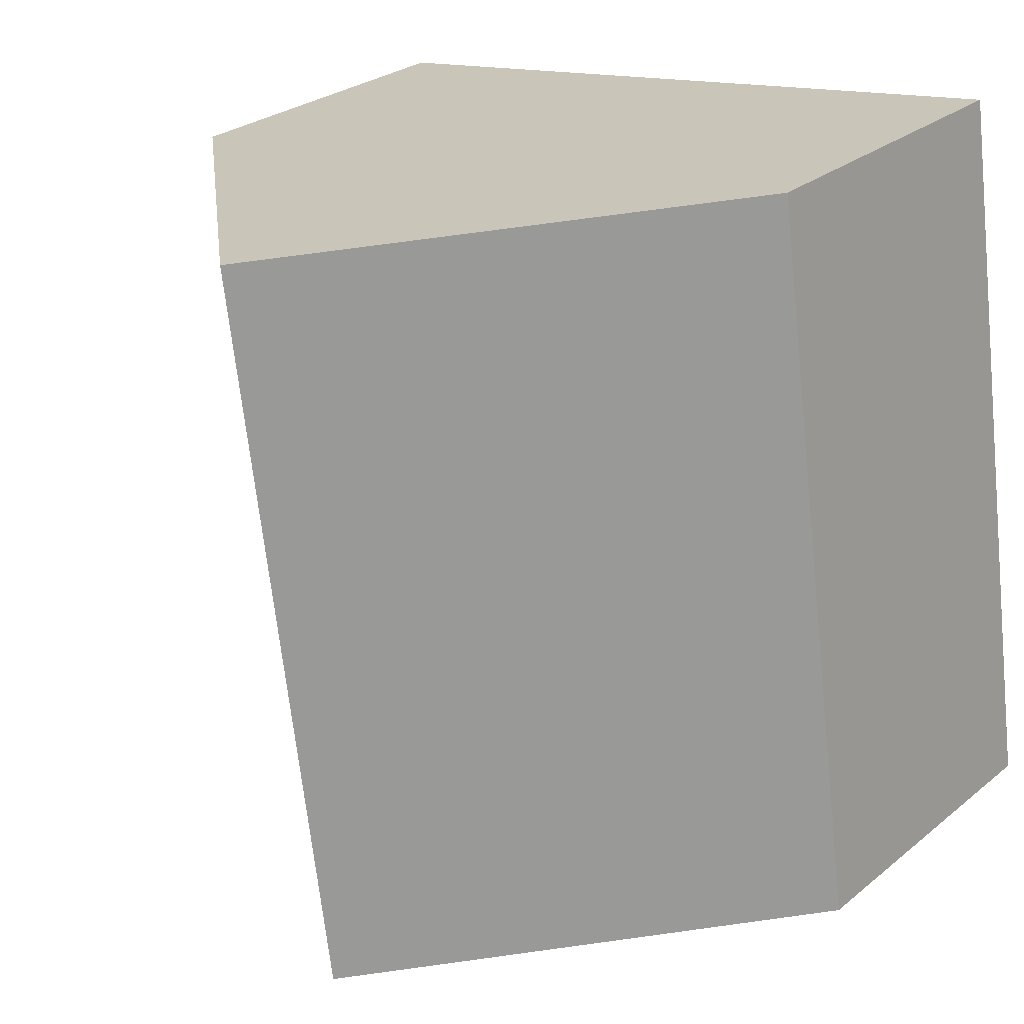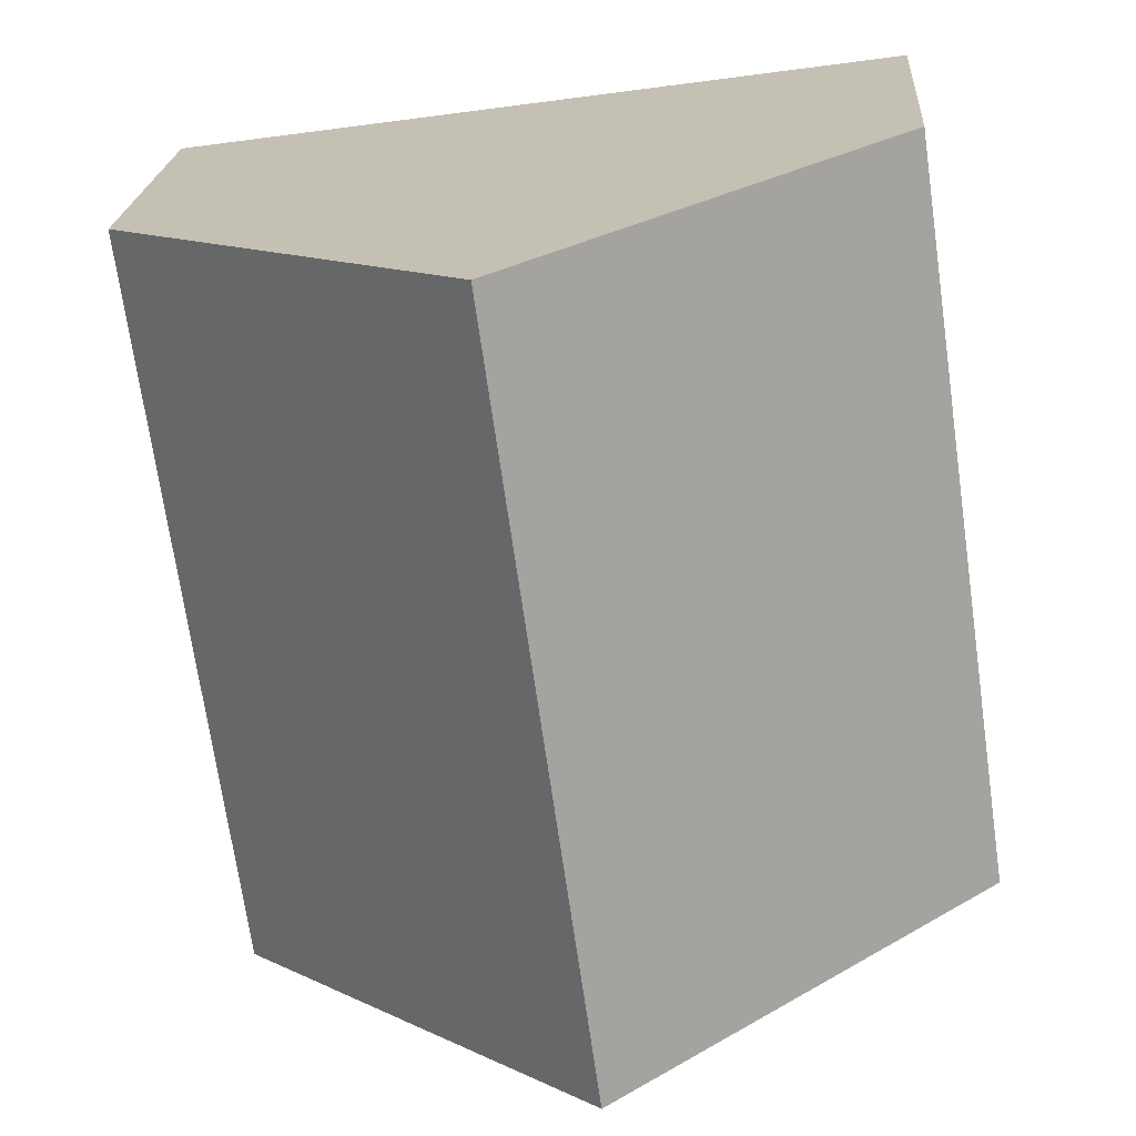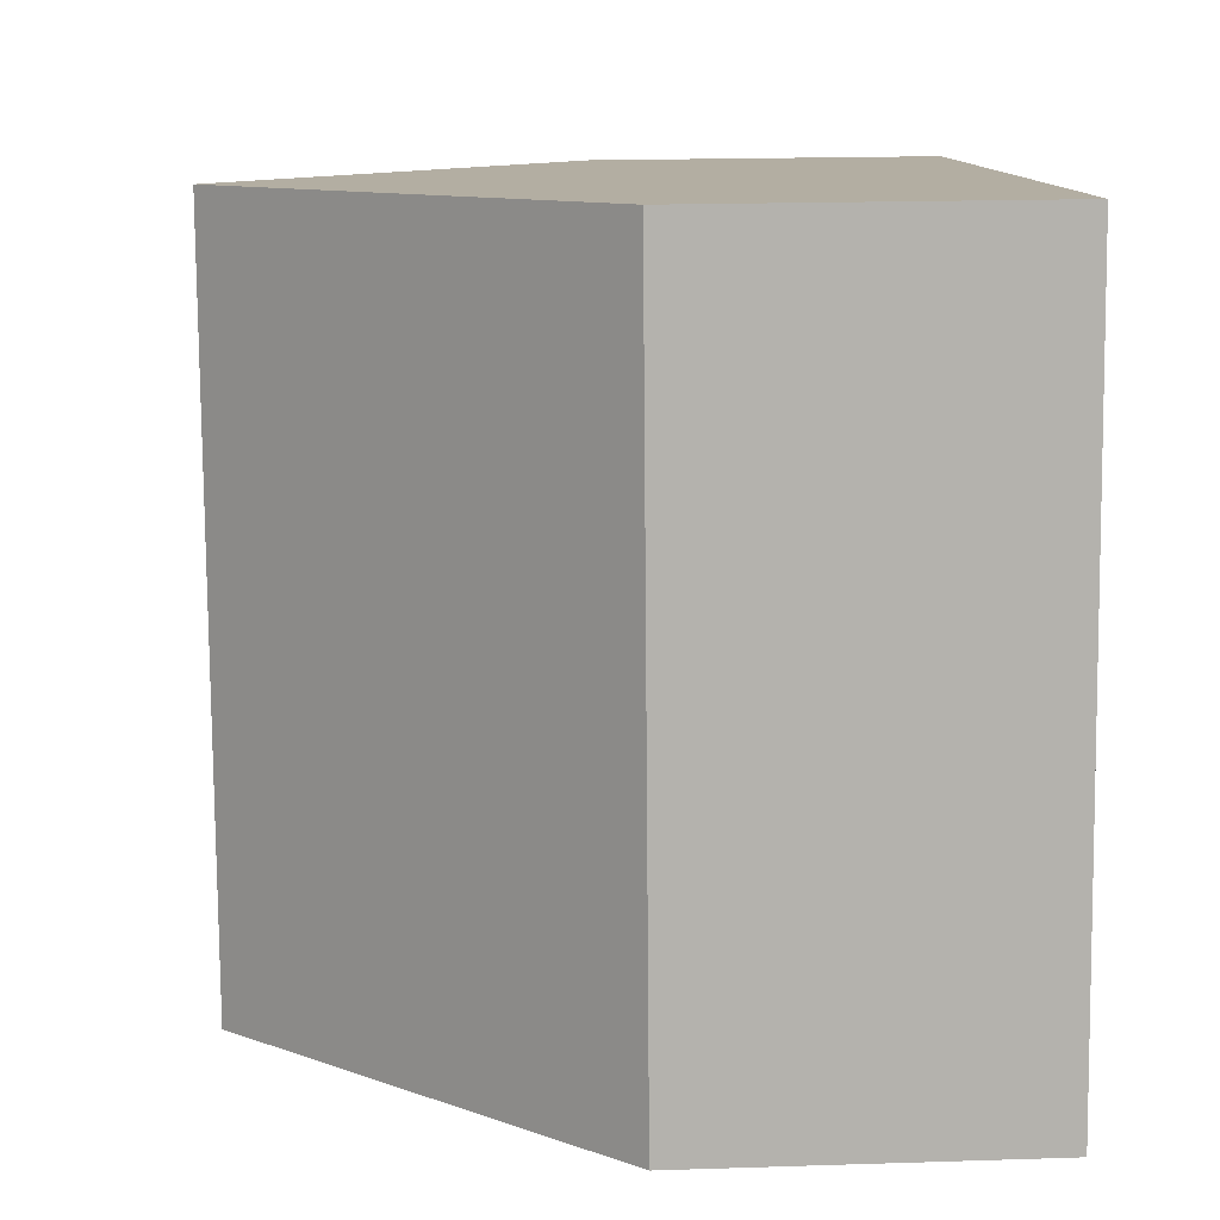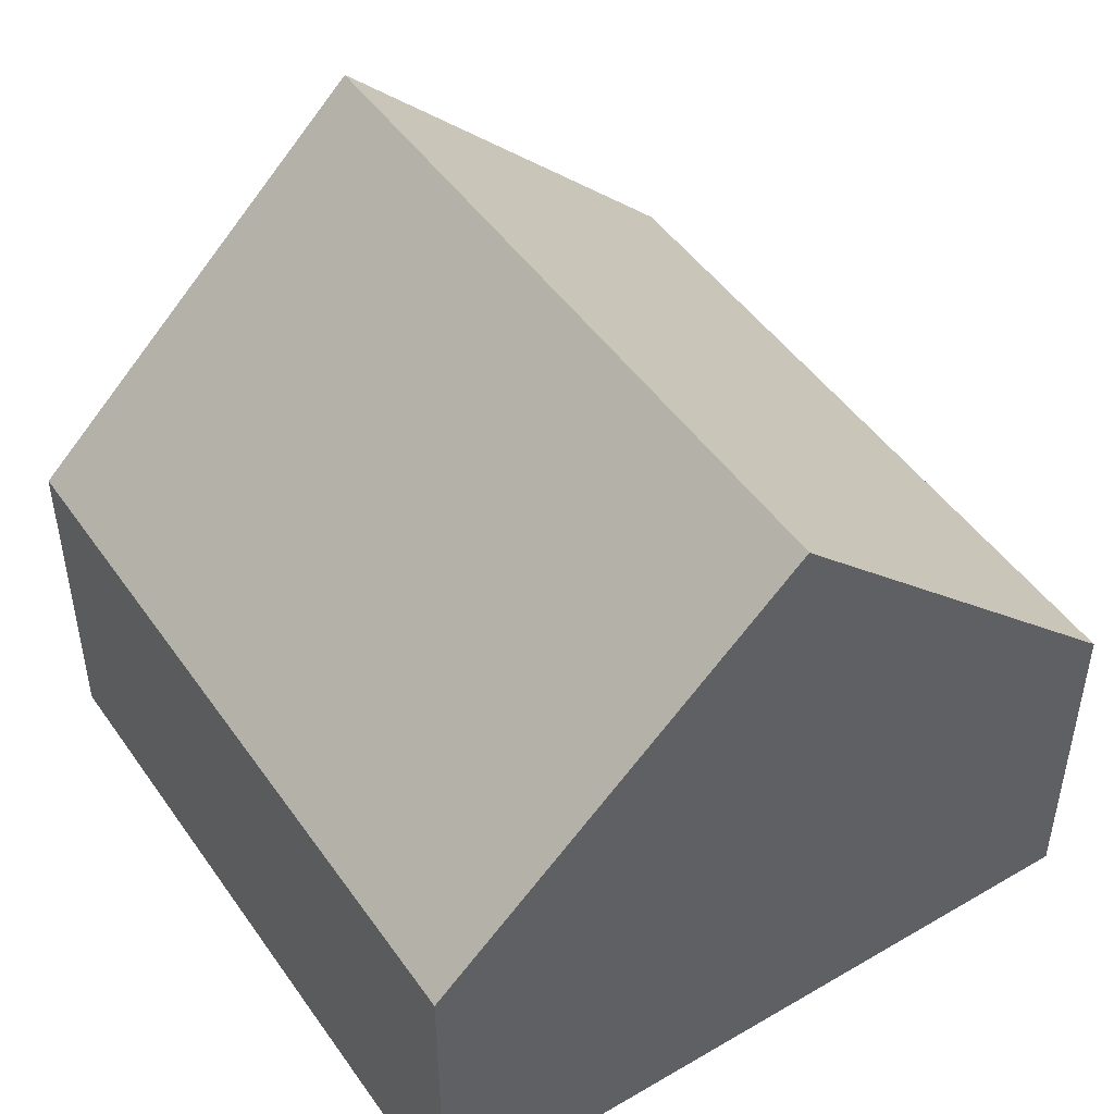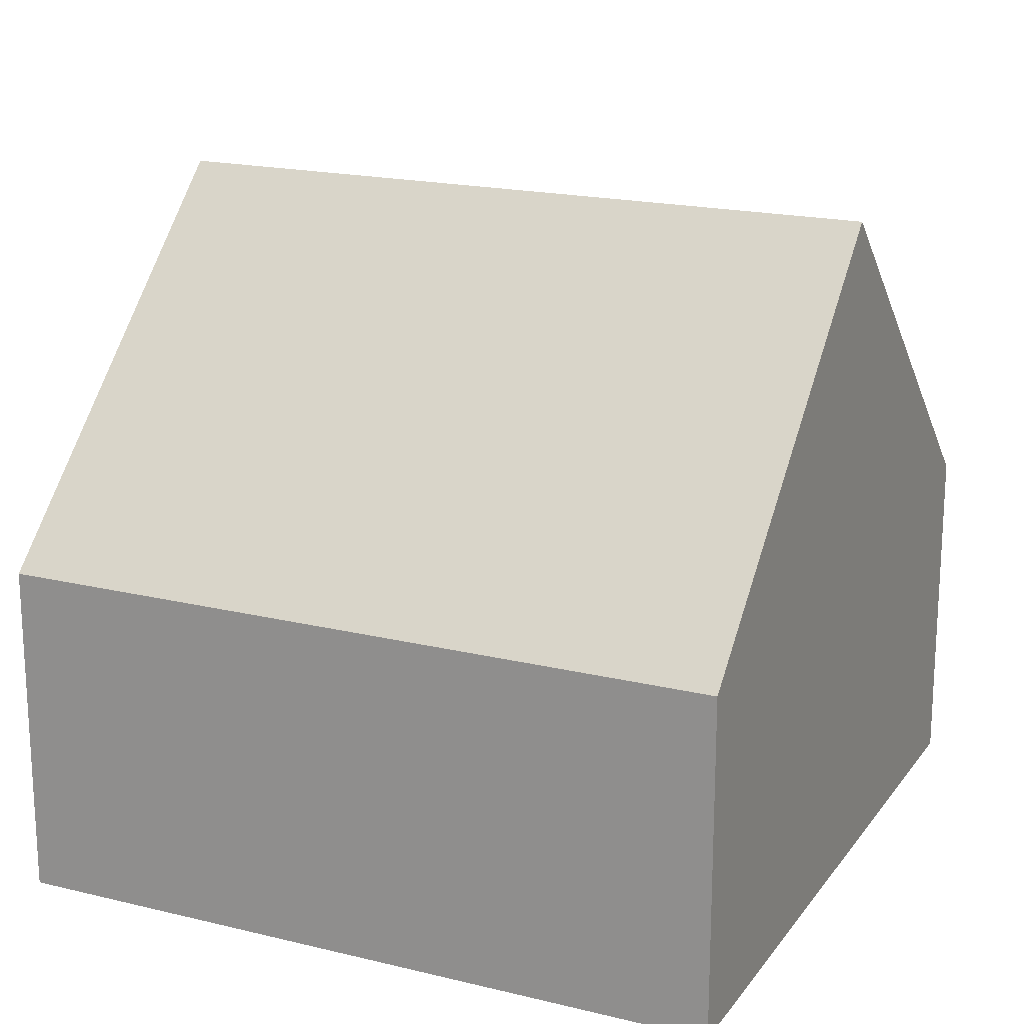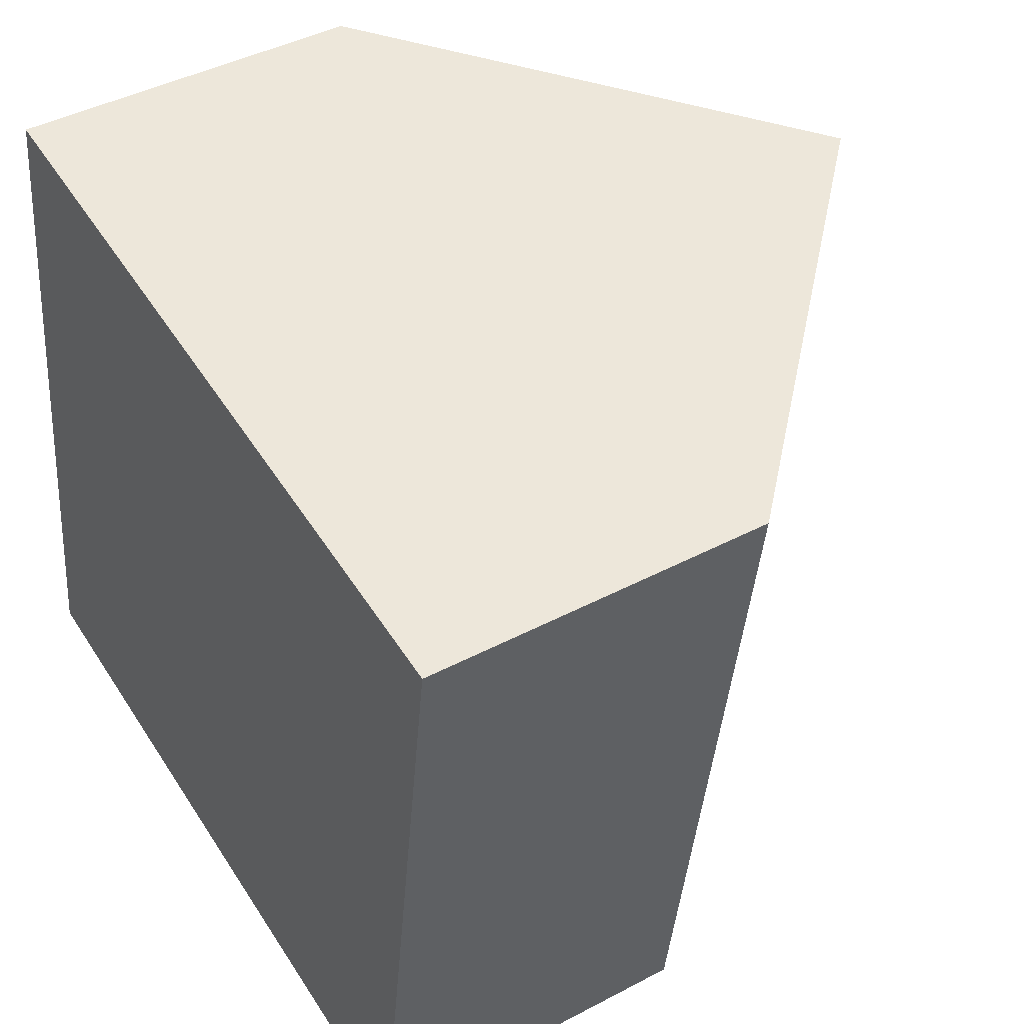
<metadata>
{"format":"obj","ext":"obj","renderer":"f3d","projection":"perspective","resolution":1024,"background":"white","views":[{"elev":27.1,"azim":-141.0,"up":"+Z"},{"elev":20.6,"azim":-176.2,"up":"+Z"},{"elev":19.0,"azim":-93.5,"up":"+Z"},{"elev":47.8,"azim":-25.2,"up":"+Y"},{"elev":18.7,"azim":-56.9,"up":"+Y"},{"elev":42.7,"azim":57.8,"up":"+Z"}]}
</metadata>
<code>
v  9.706 4.553 -1.381
v  6.243 9.236 9.08
v  11.1 4.552 8.389
v  4.853 9.236 -0.691
v  0 4.552 2.787e-16
v  1.39 4.552 9.771
v  1.39 -5.983e-16 9.771
v  6.243 -5.56e-16 9.08
v  11.1 -5.137e-16 8.389
v  9.706 8.456e-17 -1.381
v  4.853 4.231e-17 -0.691
v  0 0 0
g defaultobject
f 1 2 3
f 2 1 4
f 5 2 4
f 2 5 6
f 7 2 6
f 2 7 3
f 3 7 8
f 3 8 9
f 3 10 1
f 10 3 9
f 10 4 1
f 4 10 5
f 5 10 11
f 5 11 12
f 12 6 5
f 6 12 7
f 8 10 9
f 10 8 7
f 10 7 12
f 10 12 11

</code>
